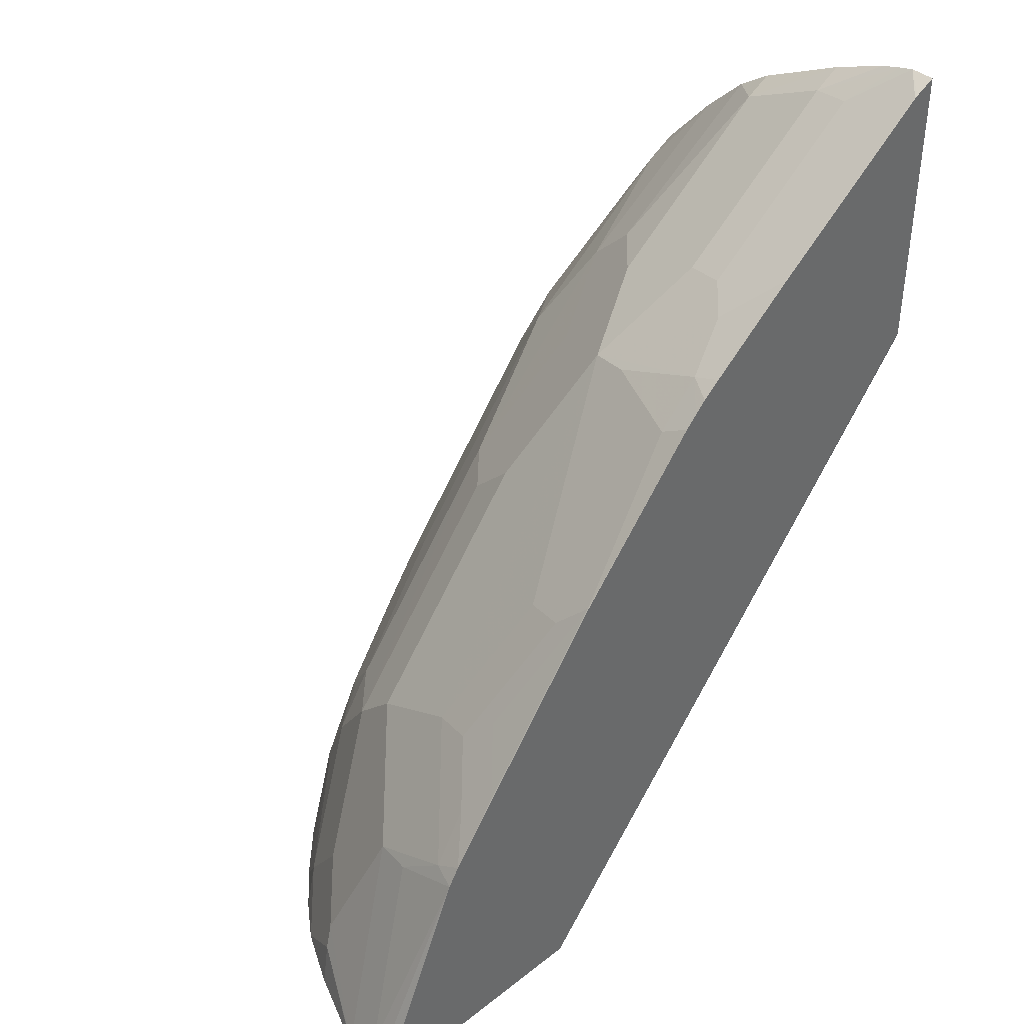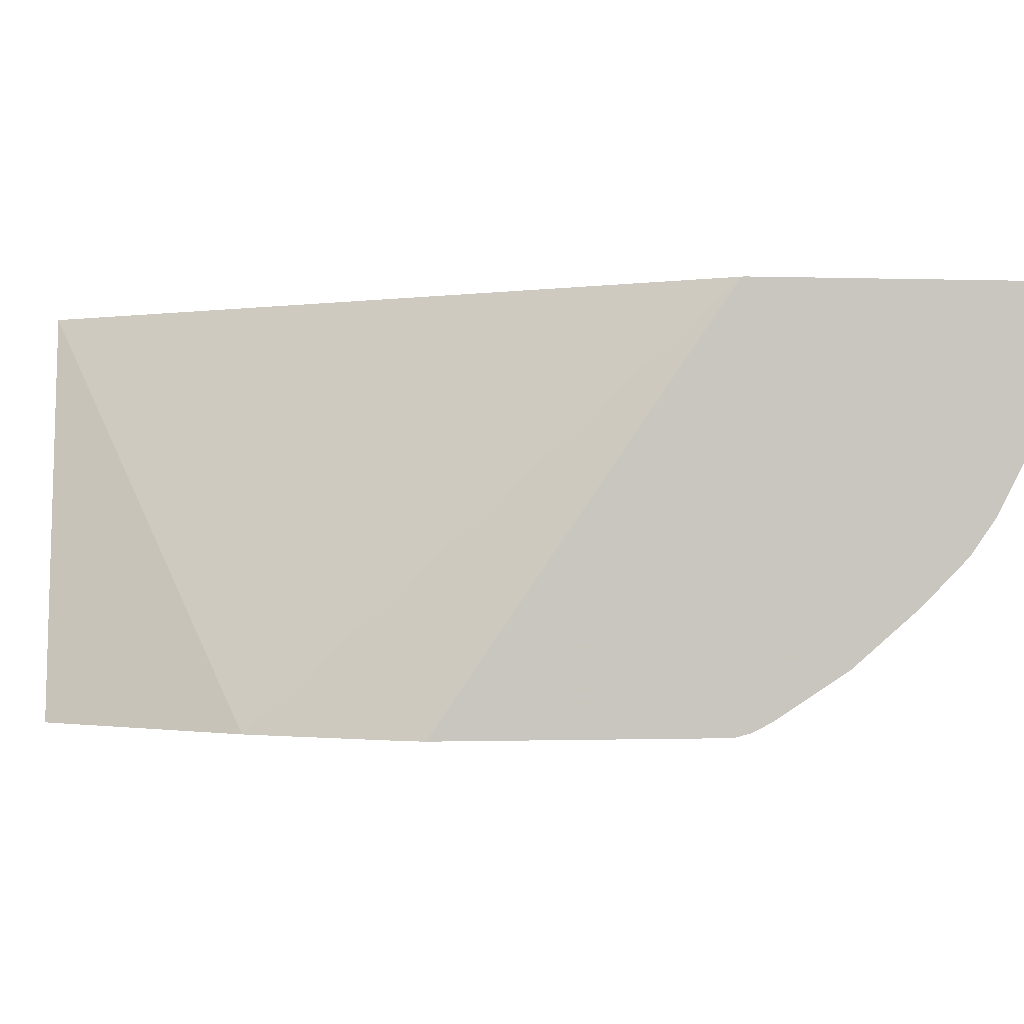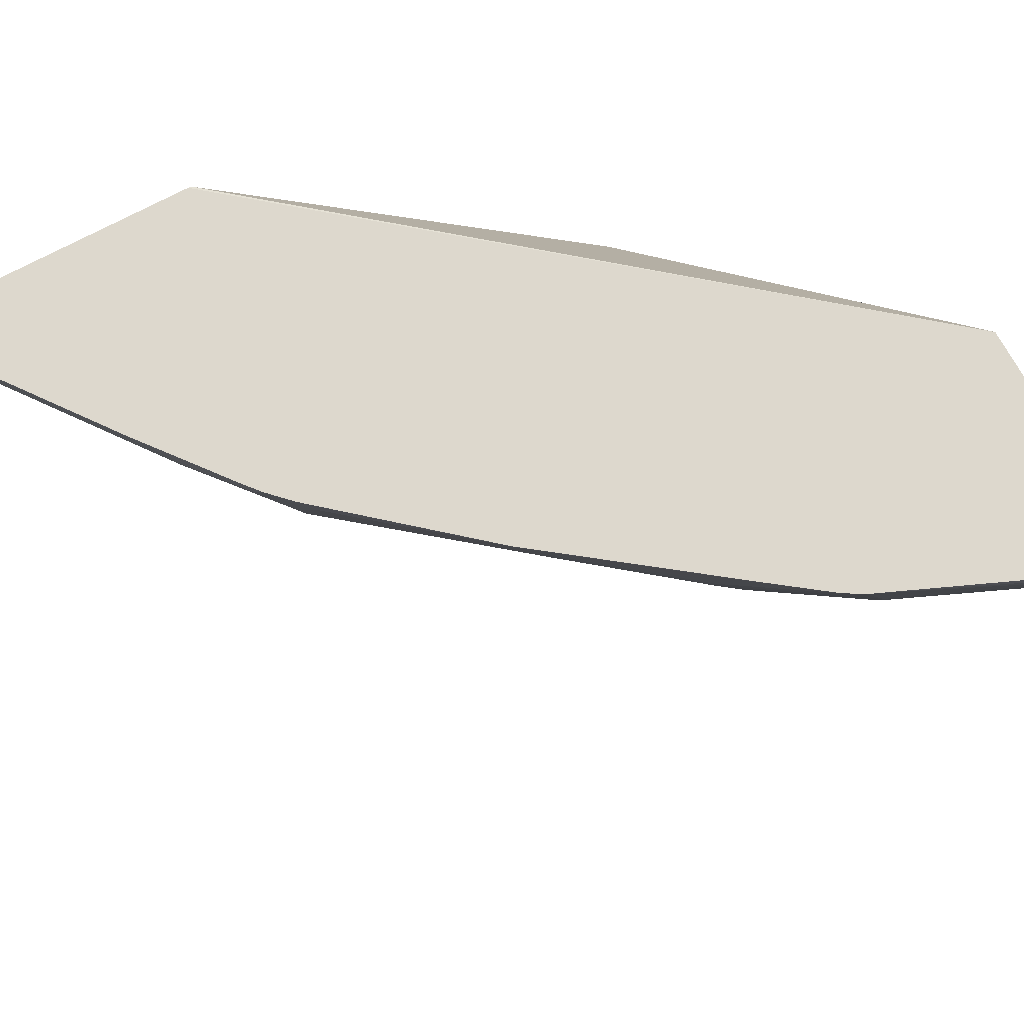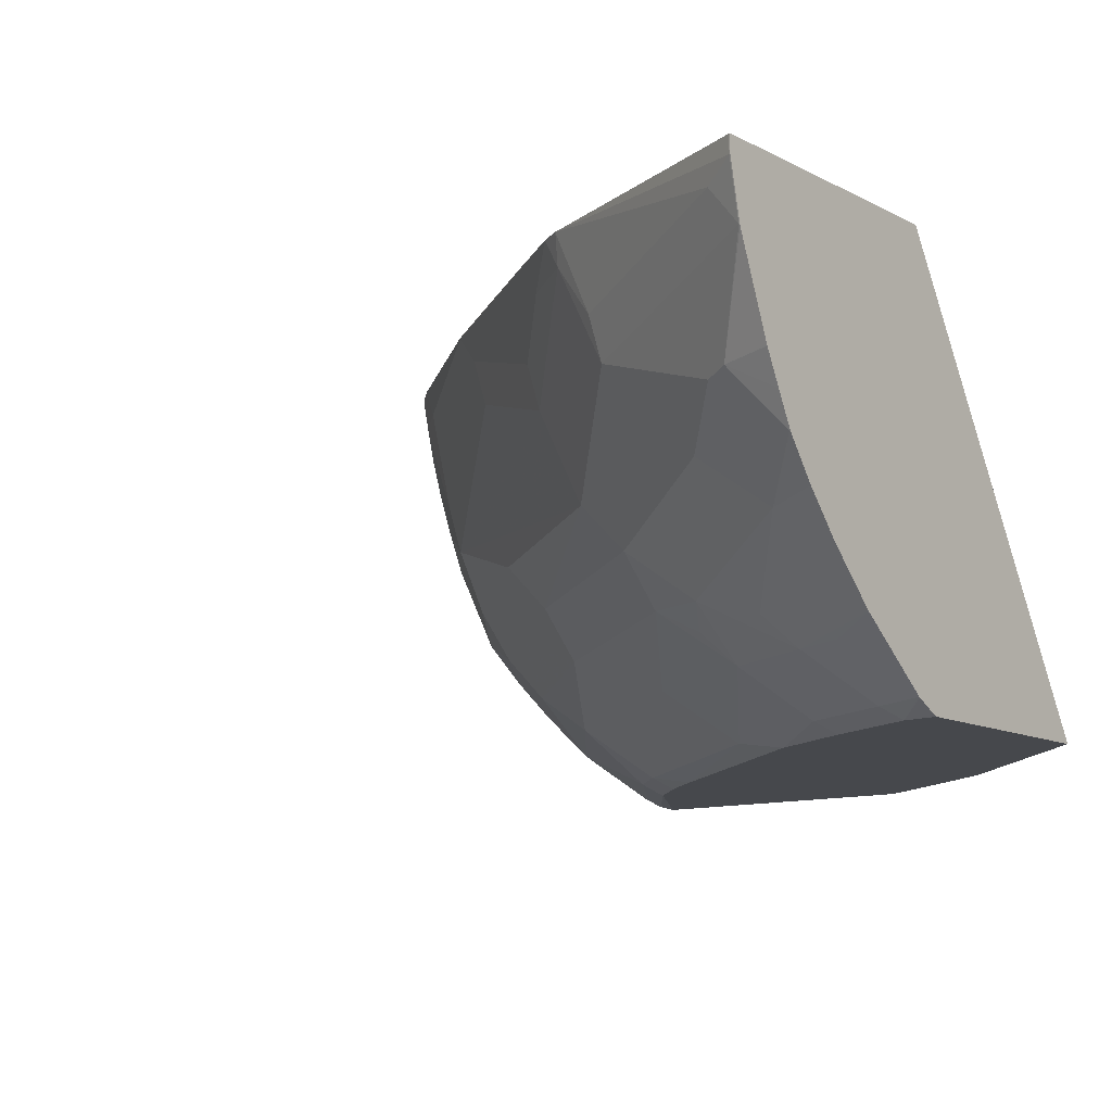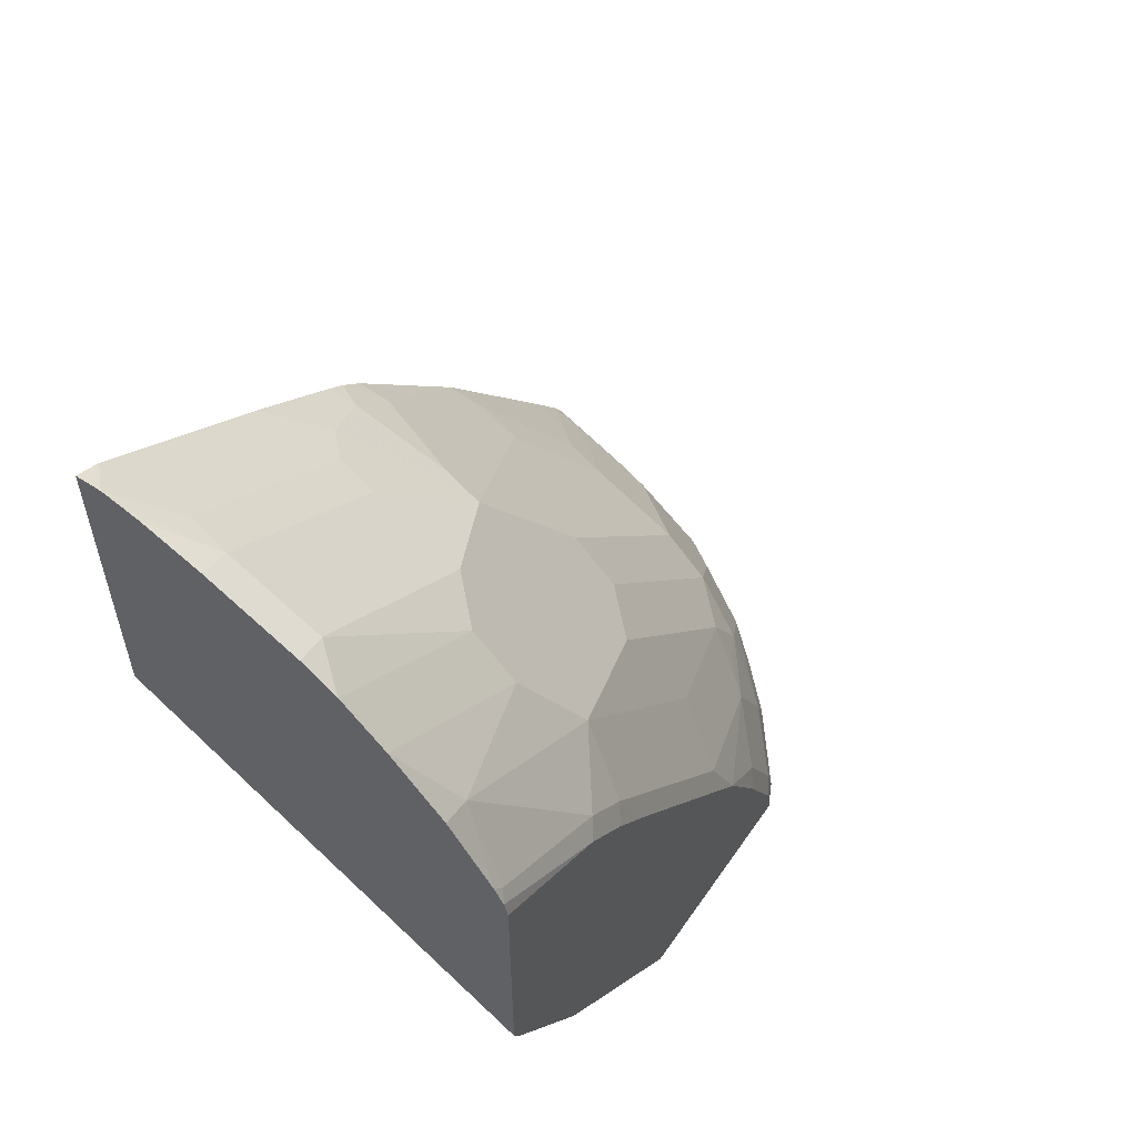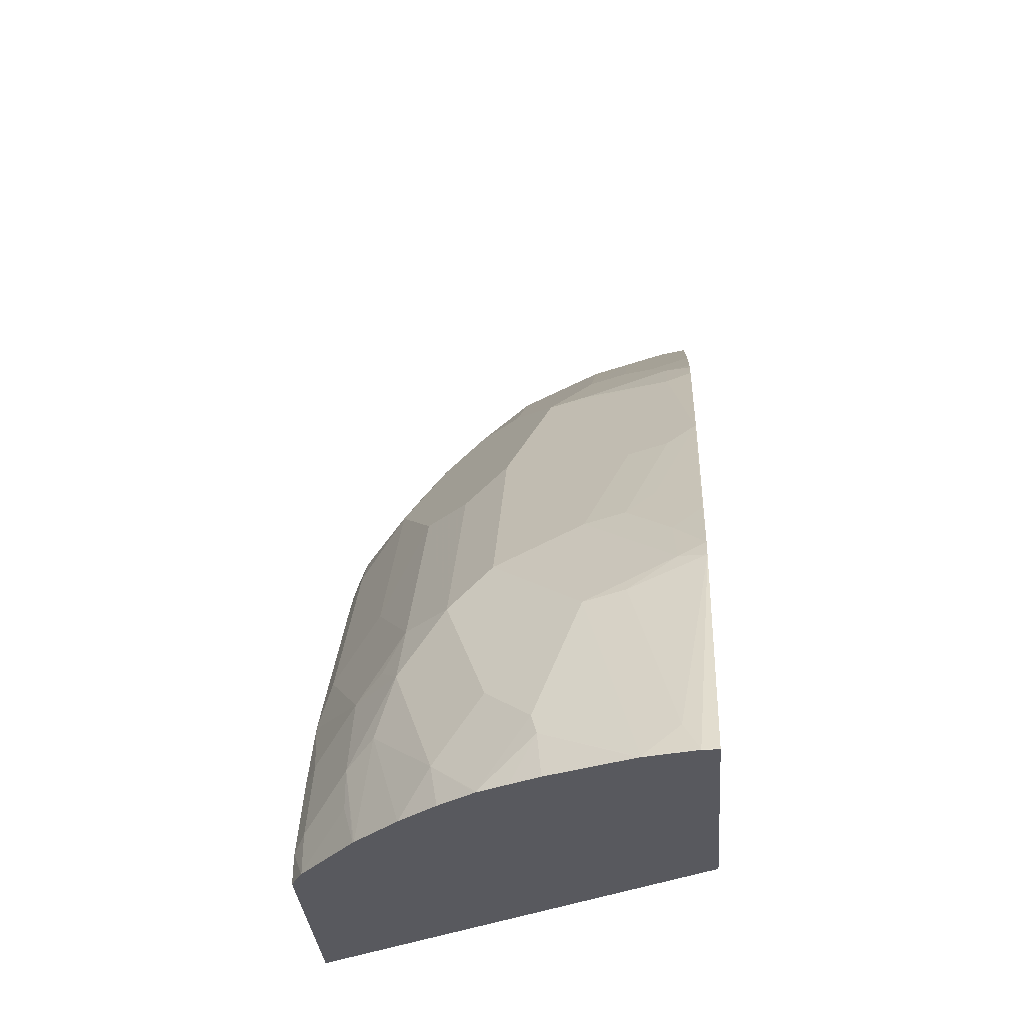
<metadata>
{"format":"obj","ext":"obj","renderer":"f3d","projection":"perspective","resolution":1024,"background":"white","views":[{"elev":40.5,"azim":136.2,"up":"+Z"},{"elev":-0.7,"azim":-97.9,"up":"+Y"},{"elev":72.1,"azim":61.7,"up":"+Y"},{"elev":-11.1,"azim":127.9,"up":"+Y"},{"elev":57.8,"azim":-55.8,"up":"+Z"},{"elev":-30.4,"azim":94.1,"up":"+Z"}]}
</metadata>
<code>
v 0.8947 -0.01371 0.3829
v 0.8945 -0.01371 0.3834
v 0.8947 -0.02125 0.3829
v 0.767 -0.01371 0.3829
v 0.8945 -0.0213 0.3834
v 0.8455 -0.01371 0.4985
v 0.8892 -0.04578 0.3829
v 0.8892 -0.04527 0.3834
v 0.6553 -0.2049 0.3829
v 0.5753 -0.2049 0.4688
v 0.5281 -0.01382 0.6731
v 0.5281 -0.01371 0.6746
v 0.8874 -0.02841 0.3976
v 0.8397 -0.01371 0.5081
v 0.8413 -0.02664 0.5005
v 0.8448 -0.04971 0.4828
v 0.8734 -0.08515 0.3829
v 0.8679 -0.08786 0.4047
v 0.8626 -0.09052 0.4153
v 0.8413 -0.06923 0.4792
v 0.7589 -0.2049 0.3829
v 0.5327 -0.2049 0.5325
v 0.5281 -0.2049 0.5417
v 0.5281 -0.01371 0.8221
v 0.8165 -0.01371 0.5396
v 0.8165 -0.01421 0.5396
v 0.8235 -0.02841 0.5254
v 0.8022 -0.04971 0.5467
v 0.7987 -0.06923 0.5431
v 0.8731 -0.08577 0.3829
v 0.859 -0.1136 0.3834
v 0.8662 -0.09963 0.3829
v 0.8413 -0.1118 0.4366
v 0.7987 -0.1118 0.5219
v 0.7987 -0.1331 0.5005
v 0.7737 -0.1989 0.3829
v 0.7618 -0.2049 0.383
v 0.5281 -0.2049 0.6695
v 0.5281 -0.02568 0.8221
v 0.5386 -0.01371 0.8169
v 0.7525 -0.01371 0.6248
v 0.7525 -0.01421 0.6248
v 0.7951 -0.03551 0.5609
v 0.7596 -0.02841 0.6105
v 0.7561 -0.04793 0.607
v 0.6709 -0.09052 0.6922
v 0.859 -0.1139 0.3829
v 0.8377 -0.1349 0.4047
v 0.7135 -0.1118 0.6283
v 0.7135 -0.1331 0.607
v 0.7774 -0.1544 0.5005
v 0.7951 -0.1562 0.4686
v 0.6922 -0.1544 0.607
v 0.774 -0.1987 0.3829
v 0.7738 -0.1988 0.3834
v 0.7598 -0.2049 0.3978
v 0.5895 -0.2049 0.632
v 0.5281 -0.2029 0.6772
v 0.5281 -0.03285 0.8201
v 0.5467 -0.04971 0.8022
v 0.5396 -0.01421 0.8164
v 0.5396 -0.01371 0.8164
v 0.6892 -0.01371 0.699
v 0.6922 -0.02664 0.6922
v 0.71 -0.03551 0.6673
v 0.6745 -0.071 0.6957
v 0.6709 -0.02664 0.7135
v 0.6461 -0.03551 0.7312
v 0.6283 -0.06923 0.7348
v 0.6283 -0.1118 0.7135
v 0.6496 -0.1118 0.6922
v 0.6709 -0.1118 0.6709
v 0.8463 -0.1311 0.3829
v 0.7987 -0.1651 0.4366
v 0.8308 -0.1493 0.3829
v 0.7135 -0.1757 0.5431
v 0.7668 -0.1784 0.4686
v 0.7774 -0.1651 0.4792
v 0.788 -0.1784 0.426
v 0.6496 -0.1331 0.6709
v 0.607 -0.1544 0.6922
v 0.6283 -0.1757 0.6496
v 0.8088 -0.1711 0.3829
v 0.7951 -0.1775 0.4047
v 0.7668 -0.1997 0.4047
v 0.7385 -0.2049 0.4404
v 0.6108 -0.2049 0.6107
v 0.5964 -0.1997 0.639
v 0.5325 -0.1997 0.6815
v 0.5281 -0.1986 0.6859
v 0.5281 -0.04322 0.8169
v 0.5431 -0.06923 0.7987
v 0.6319 -0.04971 0.7383
v 0.5609 -0.03551 0.7951
v 0.6248 -0.01421 0.7525
v 0.6248 -0.01371 0.7525
v 0.6835 -0.01371 0.7047
v 0.6689 -0.01371 0.7177
v 0.6778 -0.01371 0.7104
v 0.5431 -0.1118 0.7774
v 0.607 -0.1331 0.7135
v 0.8095 -0.1706 0.3829
v 0.7029 -0.1997 0.5112
v 0.7153 -0.2049 0.4811
v 0.7454 -0.1997 0.4473
v 0.5281 -0.1513 0.7498
v 0.5431 -0.1757 0.7135
v 0.6177 -0.1997 0.6176
v 0.6302 -0.2049 0.5876
v 0.5281 -0.1769 0.7198
v 0.5281 -0.07039 0.8051
v 0.5281 -0.1135 0.7827
v 0.5281 -0.13 0.7711
f 52 78 77
f 50 72 80
f 48 75 73
f 50 80 53
f 51 76 103
f 51 103 77
f 51 77 78
f 48 74 75
f 51 78 52
f 51 53 76
f 52 77 79
f 56 105 86
f 53 80 81
f 53 81 82
f 53 82 76
f 54 83 55
f 55 83 84
f 55 84 85
f 55 85 56
f 56 85 105
f 57 108 88
f 57 87 108
f 48 52 74
f 52 79 74
f 47 48 73
f 36 56 37
f 46 72 50
f 57 88 58
f 36 54 55
f 36 55 56
f 38 57 58
f 39 59 60
f 39 60 61
f 39 61 40
f 40 61 62
f 41 63 42
f 42 63 64
f 42 64 65
f 42 65 45
f 42 45 44
f 45 65 46
f 46 65 64
f 46 64 66
f 46 66 67
f 46 67 68
f 46 68 69
f 46 69 100
f 46 100 70
f 46 70 101
f 46 101 71
f 46 71 80
f 46 80 72
f 46 50 49
f 58 89 90
f 100 113 101
f 59 91 92
f 77 85 79
f 79 85 84
f 79 84 83
f 79 83 102
f 81 101 113
f 81 113 106
f 81 106 107
f 81 107 82
f 82 88 108
f 82 107 88
f 86 105 104
f 77 105 85
f 87 109 108
f 89 107 90
f 90 107 110
f 91 111 92
f 92 111 100
f 95 98 96
f 100 111 112
f 100 112 113
f 35 53 51
f 103 108 109
f 103 109 104
f 106 110 107
f 88 107 89
f 58 88 89
f 77 104 105
f 76 108 103
f 59 92 60
f 60 92 69
f 60 69 93
f 60 93 68
f 60 68 94
f 60 94 61
f 61 94 68
f 61 95 96
f 61 96 62
f 63 97 64
f 64 97 67
f 77 103 104
f 64 67 66
f 67 95 68
f 67 97 99
f 67 99 98
f 68 93 69
f 69 92 100
f 70 100 101
f 71 101 81
f 71 81 80
f 74 79 102
f 74 102 75
f 76 82 108
f 67 98 95
f 35 50 53
f 61 68 95
f 34 50 35
f 1 14 6
f 1 6 2
f 2 6 5
f 3 5 8
f 3 8 7
f 4 9 10
f 4 10 11
f 4 11 12
f 5 13 8
f 5 6 13
f 6 14 15
f 1 25 14
f 6 15 16
f 7 8 18
f 7 18 17
f 8 19 18
f 8 13 16
f 8 16 20
f 8 20 19
f 9 21 37
f 9 37 56
f 9 56 86
f 9 86 104
f 9 104 109
f 6 16 13
f 9 109 87
f 1 41 25
f 1 97 63
f 35 51 52
f 1 2 5
f 1 5 3
f 1 3 7
f 1 7 17
f 1 17 30
f 1 30 32
f 1 32 47
f 1 47 73
f 1 73 75
f 1 75 102
f 1 63 41
f 1 102 83
f 1 54 36
f 1 21 9
f 1 9 4
f 1 4 12
f 1 12 24
f 1 24 40
f 1 40 62
f 1 62 96
f 1 96 98
f 1 98 99
f 1 99 97
f 1 83 54
f 9 87 57
f 1 36 21
f 9 38 23
f 19 33 48
f 19 48 31
f 19 20 34
f 19 34 35
f 19 35 33
f 21 36 37
f 24 39 40
f 25 41 42
f 25 42 26
f 26 28 27
f 26 42 43
f 18 32 30
f 26 43 28
f 28 42 44
f 28 44 45
f 28 45 29
f 29 46 34
f 31 47 32
f 31 48 47
f 33 35 52
f 33 52 48
f 34 46 49
f 9 57 38
f 34 49 50
f 28 43 42
f 18 31 32
f 29 45 46
f 17 18 30
f 9 22 10
f 18 19 31
f 10 22 11
f 11 22 23
f 11 23 38
f 9 23 22
f 11 58 90
f 11 90 110
f 11 110 106
f 11 106 113
f 11 113 112
f 11 112 111
f 11 111 91
f 11 38 58
f 15 27 28
f 11 59 39
f 11 39 24
f 11 24 12
f 14 25 26
f 14 26 27
f 14 27 15
f 15 20 16
f 15 29 34
f 15 28 29
f 11 91 59
f 15 34 20

</code>
